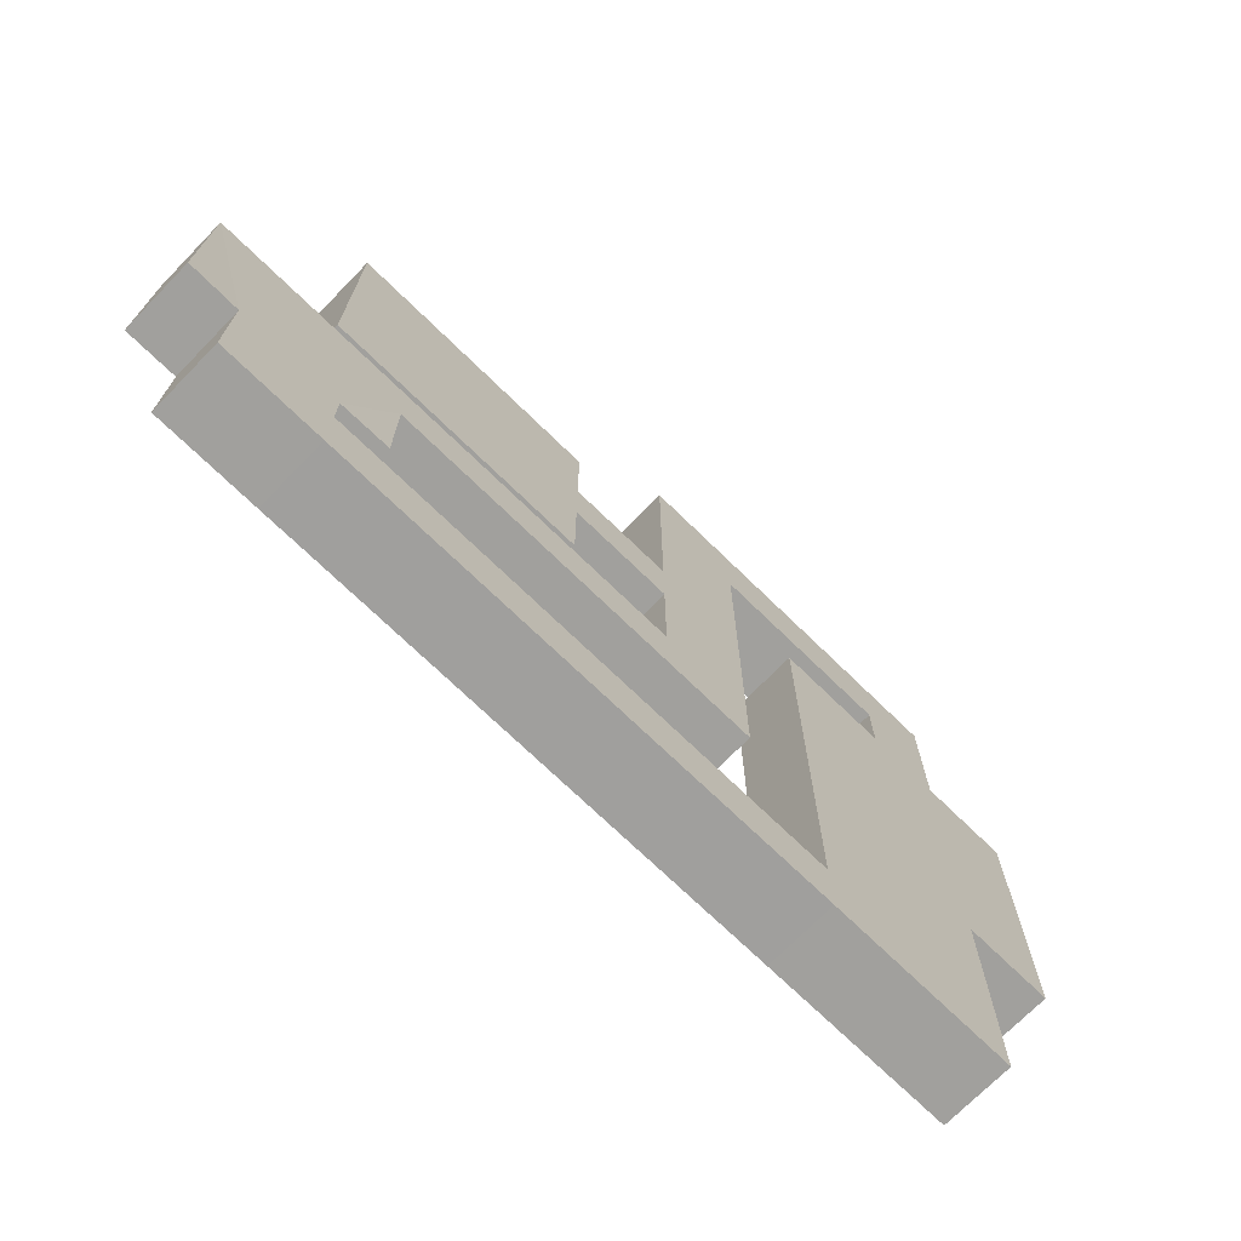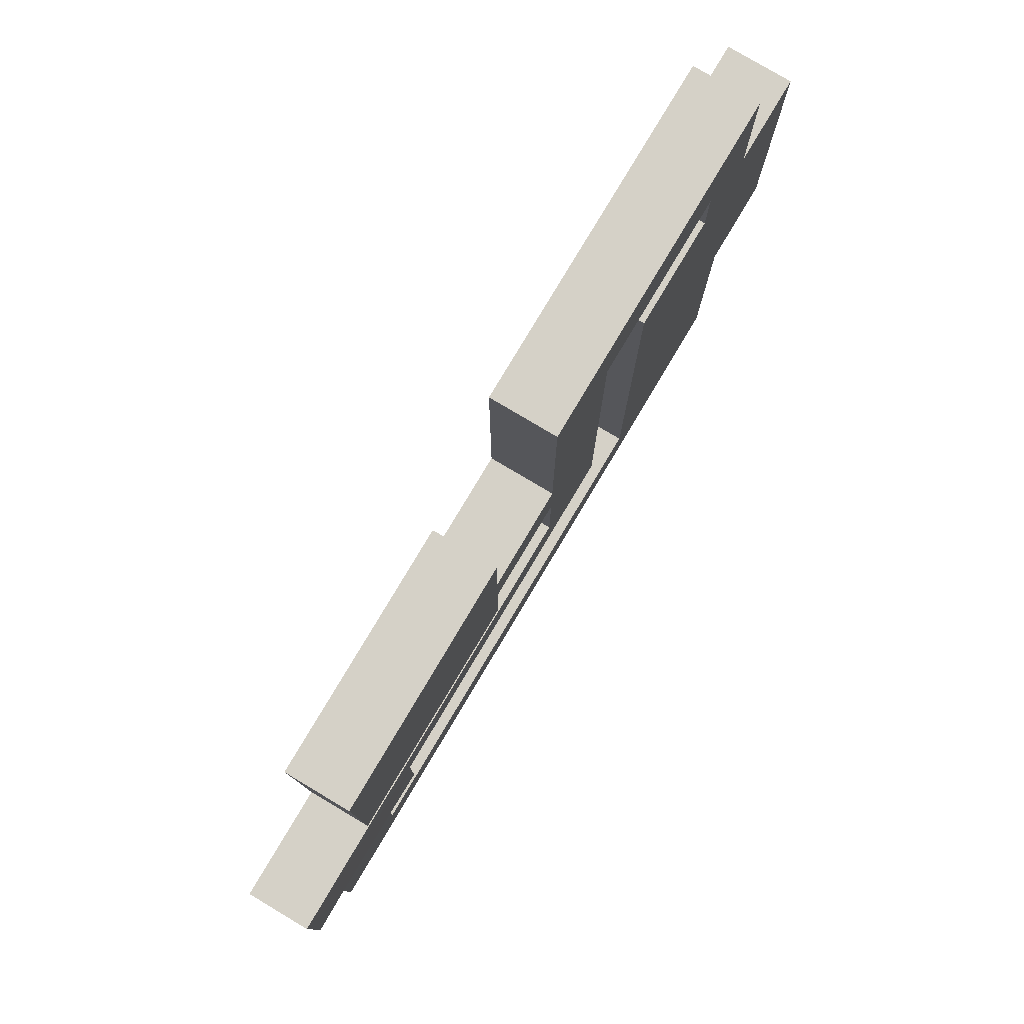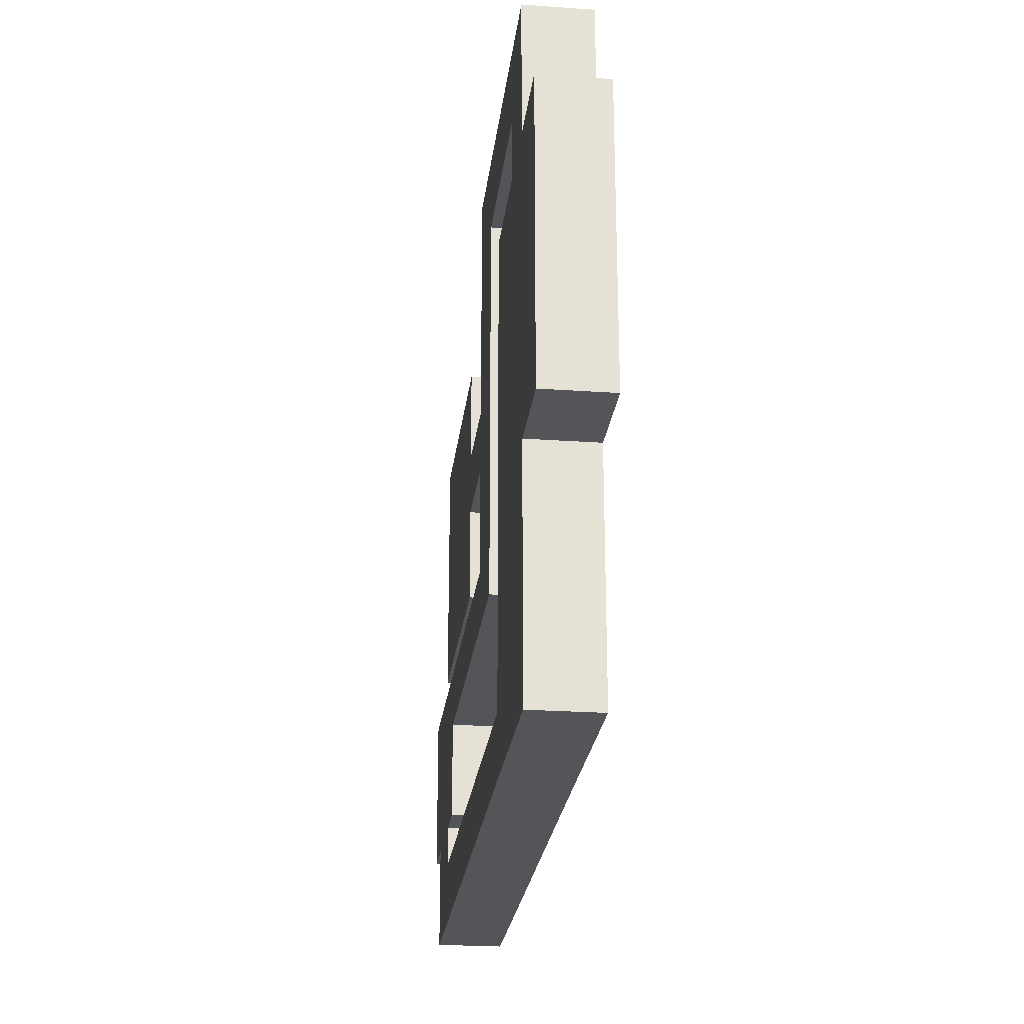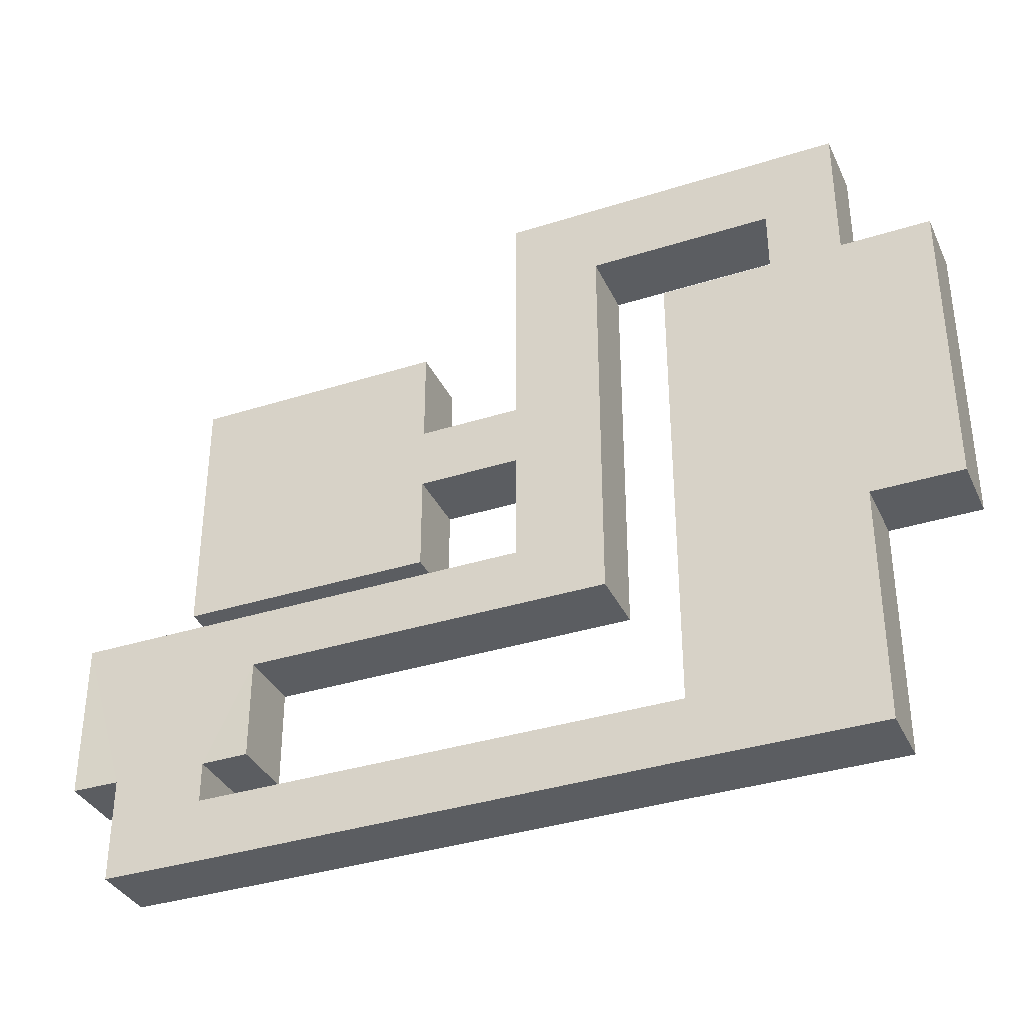
<metadata>
{"format":"obj","ext":"obj","renderer":"f3d","projection":"perspective","resolution":1024,"background":"white","views":[{"elev":-71.6,"azim":135.7,"up":"+Z"},{"elev":79.0,"azim":120.8,"up":"+Z"},{"elev":-24.5,"azim":-96.6,"up":"+Z"},{"elev":-35.5,"azim":-157.2,"up":"+Z"}]}
</metadata>
<code>
o Dungeon_Cube.001
v -5.66 0.002814 5.66
v -5.66 3.008 5.66
v -5.66 0.002814 -5.66
v -5.66 3.008 -5.66
v 5.66 0.002814 5.66
v 5.66 3.008 5.66
v 5.66 0.002814 -5.66
v 5.66 3.008 -5.66
v -10.2 3.008 -1.415
v -10.2 0.002814 1.415
v -10.2 0.002814 -1.415
v -10.2 3.008 1.415
v -5.66 0.002814 -1.415
v -5.66 3.008 1.415
v -5.66 0.002814 1.415
v -5.66 3.008 -1.415
v -14.22 3.008 -1.415
v -14.22 0.002814 1.415
v -14.22 0.002814 -1.415
v -14.22 3.008 1.415
v -10.2 3.008 8.662
v -10.2 0.002814 8.662
v -14.22 3.008 8.662
v -14.22 0.002814 8.662
v -10.2 3.008 -6.354
v -10.2 0.002814 -6.354
v -14.22 3.008 -6.354
v -14.22 0.002814 -6.354
v -10.2 3.008 -9.01
v -10.2 0.002814 -9.01
v -14.22 3.008 -9.01
v -14.22 0.002814 -9.01
v 2.34 3.008 -6.354
v 2.34 0.002814 -6.354
v 2.34 3.008 -9.01
v 2.34 0.002814 -9.01
v 10.9 3.008 -6.354
v 10.9 0.002814 -6.354
v 2.34 0.002814 -13.49
v 10.9 0.002814 -13.49
v 4.48 0.002814 -13.49
v 8.76 0.002814 -13.49
v 8.76 2.986 -13.49
v 4.48 2.986 -13.49
v 4.48 0.002814 -15.29
v 8.76 0.002814 -15.29
v 4.48 2.986 -15.29
v 8.76 2.986 -15.29
v 4.48 0.002814 -18.16
v 8.76 0.002814 -18.16
v 4.48 2.986 -18.16
v 8.76 2.986 -18.16
v -10.2 3.008 12.14
v -10.2 0.002814 12.14
v -14.22 3.008 12.14
v -14.22 0.002814 12.14
v -22.43 3.008 8.662
v -22.43 0.002814 8.662
v -22.43 3.008 12.14
v -22.43 0.002814 12.14
v -25.68 3.008 8.662
v -25.68 0.002814 8.662
v -25.68 3.008 12.14
v -25.68 0.002814 12.14
v -22.43 3.008 5.898
v -22.43 0.002814 5.898
v -25.68 3.008 5.898
v -25.68 0.002814 5.898
v -22.43 3.008 -7.493
v -22.43 0.002814 -7.493
v -25.68 3.008 -7.493
v -25.68 0.002814 -7.493
v -17.44 3.008 5.898
v -17.44 0.002814 5.898
v -17.44 3.008 -7.493
v -17.44 0.002814 -7.493
v -29.67 3.008 5.898
v -29.67 0.002814 5.898
v -29.67 3.008 -7.493
v -29.67 0.002814 -7.493
v -22.43 3.008 -18.03
v -22.43 0.002814 -18.03
v -25.68 3.008 -18.03
v -25.68 0.002814 -18.03
v -17.44 3.008 -18.03
v -17.44 0.002814 -18.03
v -17.44 3.008 -15.27
v -17.44 0.002814 -15.27
v -25.68 3.008 -15.27
v -25.68 0.002814 -15.27
v 10.9 3.008 -13.49
v 2.34 3.008 -13.49
v 2.638 0.007615 1.849
v 2.638 3.008 1.849
v 2.731 0.007615 1.858
v 2.731 3.008 1.858
v 2.821 0.007615 1.885
v 2.821 3.008 1.885
v 2.904 0.007615 1.929
v 2.904 3.008 1.929
v 2.976 0.007615 1.989
v 2.976 3.008 1.989
v 3.035 0.007615 2.061
v 3.035 3.008 2.061
v 3.079 0.007615 2.144
v 3.079 3.008 2.144
v 3.107 0.007615 2.233
v 3.107 3.008 2.233
v 3.116 0.007615 2.326
v 3.116 3.008 2.326
v 3.107 0.007615 2.42
v 3.107 3.008 2.42
v 3.079 0.007615 2.509
v 3.079 3.008 2.509
v 3.035 0.007615 2.592
v 3.035 3.008 2.592
v 2.976 0.007615 2.664
v 2.976 3.008 2.664
v 2.904 0.007615 2.723
v 2.904 3.008 2.723
v 2.821 0.007615 2.768
v 2.821 3.008 2.768
v 2.731 0.007615 2.795
v 2.731 3.008 2.795
v 2.638 0.007615 2.804
v 2.638 3.008 2.804
v 2.545 0.007615 2.795
v 2.545 3.008 2.795
v 2.456 0.007615 2.768
v 2.456 3.008 2.768
v 2.373 0.007615 2.723
v 2.373 3.008 2.723
v 2.301 0.007615 2.664
v 2.301 3.008 2.664
v 2.241 0.007615 2.592
v 2.241 3.008 2.592
v 2.197 0.007615 2.509
v 2.197 3.008 2.509
v 2.17 0.007615 2.42
v 2.17 3.008 2.42
v 2.161 0.007615 2.326
v 2.161 3.008 2.326
v 2.17 0.007615 2.233
v 2.17 3.008 2.233
v 2.197 0.007615 2.144
v 2.197 3.008 2.144
v 2.241 0.007615 2.061
v 2.241 3.008 2.061
v 2.301 0.007615 1.989
v 2.301 3.008 1.989
v 2.373 0.007615 1.929
v 2.373 3.008 1.929
v 2.456 0.007615 1.885
v 2.456 3.008 1.885
v 2.545 0.007615 1.858
v 2.545 3.008 1.858
v -2.671 0.007615 1.849
v -2.671 3.008 1.849
v -2.578 0.007615 1.858
v -2.578 3.008 1.858
v -2.488 0.007615 1.885
v -2.488 3.008 1.885
v -2.405 0.007615 1.929
v -2.405 3.008 1.929
v -2.333 0.007615 1.989
v -2.333 3.008 1.989
v -2.274 0.007615 2.061
v -2.274 3.008 2.061
v -2.23 0.007615 2.144
v -2.23 3.008 2.144
v -2.202 0.007615 2.233
v -2.202 3.008 2.233
v -2.193 0.007615 2.326
v -2.193 3.008 2.326
v -2.202 0.007615 2.42
v -2.202 3.008 2.42
v -2.23 0.007615 2.509
v -2.23 3.008 2.509
v -2.274 0.007615 2.592
v -2.274 3.008 2.592
v -2.333 0.007615 2.664
v -2.333 3.008 2.664
v -2.405 0.007615 2.723
v -2.405 3.008 2.723
v -2.488 0.007615 2.768
v -2.488 3.008 2.768
v -2.578 0.007615 2.795
v -2.578 3.008 2.795
v -2.671 0.007615 2.804
v -2.671 3.008 2.804
v -2.764 0.007615 2.795
v -2.764 3.008 2.795
v -2.853 0.007615 2.768
v -2.853 3.008 2.768
v -2.936 0.007615 2.723
v -2.936 3.008 2.723
v -3.008 0.007615 2.664
v -3.008 3.008 2.664
v -3.068 0.007615 2.592
v -3.068 3.008 2.592
v -3.112 0.007615 2.509
v -3.112 3.008 2.509
v -3.139 0.007615 2.42
v -3.139 3.008 2.42
v -3.148 0.007615 2.326
v -3.148 3.008 2.326
v -3.139 0.007615 2.233
v -3.139 3.008 2.233
v -3.112 0.007615 2.144
v -3.112 3.008 2.144
v -3.068 0.007615 2.061
v -3.068 3.008 2.061
v -3.008 0.007615 1.989
v -3.008 3.008 1.989
v -2.936 0.007615 1.929
v -2.936 3.008 1.929
v -2.853 0.007615 1.885
v -2.853 3.008 1.885
v -2.764 0.007615 1.858
v -2.764 3.008 1.858
v 2.638 0.007615 -2.83
v 2.638 3.008 -2.83
v 2.731 0.007615 -2.821
v 2.731 3.008 -2.821
v 2.821 0.007615 -2.794
v 2.821 3.008 -2.794
v 2.904 0.007615 -2.75
v 2.904 3.008 -2.75
v 2.976 0.007615 -2.69
v 2.976 3.008 -2.69
v 3.035 0.007615 -2.618
v 3.035 3.008 -2.618
v 3.079 0.007615 -2.536
v 3.079 3.008 -2.536
v 3.107 0.007615 -2.446
v 3.107 3.008 -2.446
v 3.116 0.007615 -2.353
v 3.116 3.008 -2.353
v 3.107 0.007615 -2.26
v 3.107 3.008 -2.26
v 3.079 0.007615 -2.17
v 3.079 3.008 -2.17
v 3.035 0.007615 -2.088
v 3.035 3.008 -2.088
v 2.976 0.007615 -2.015
v 2.976 3.008 -2.015
v 2.904 0.007615 -1.956
v 2.904 3.008 -1.956
v 2.821 0.007615 -1.912
v 2.821 3.008 -1.912
v 2.731 0.007615 -1.885
v 2.731 3.008 -1.885
v 2.638 0.007615 -1.875
v 2.638 3.008 -1.875
v 2.545 0.007615 -1.885
v 2.545 3.008 -1.885
v 2.456 0.007615 -1.912
v 2.456 3.008 -1.912
v 2.373 0.007615 -1.956
v 2.373 3.008 -1.956
v 2.301 0.007615 -2.015
v 2.301 3.008 -2.015
v 2.241 0.007615 -2.088
v 2.241 3.008 -2.088
v 2.197 0.007615 -2.17
v 2.197 3.008 -2.17
v 2.17 0.007615 -2.26
v 2.17 3.008 -2.26
v 2.161 0.007615 -2.353
v 2.161 3.008 -2.353
v 2.17 0.007615 -2.446
v 2.17 3.008 -2.446
v 2.197 0.007615 -2.536
v 2.197 3.008 -2.536
v 2.241 0.007615 -2.618
v 2.241 3.008 -2.618
v 2.301 0.007615 -2.69
v 2.301 3.008 -2.69
v 2.373 0.007615 -2.75
v 2.373 3.008 -2.75
v 2.456 0.007615 -2.794
v 2.456 3.008 -2.794
v 2.545 0.007615 -2.821
v 2.545 3.008 -2.821
v -2.671 0.007615 -2.83
v -2.671 3.008 -2.83
v -2.578 0.007615 -2.821
v -2.578 3.008 -2.821
v -2.488 0.007615 -2.794
v -2.488 3.008 -2.794
v -2.405 0.007615 -2.75
v -2.405 3.008 -2.75
v -2.333 0.007615 -2.69
v -2.333 3.008 -2.69
v -2.274 0.007615 -2.618
v -2.274 3.008 -2.618
v -2.23 0.007615 -2.536
v -2.23 3.008 -2.536
v -2.202 0.007615 -2.446
v -2.202 3.008 -2.446
v -2.193 0.007615 -2.353
v -2.193 3.008 -2.353
v -2.202 0.007615 -2.26
v -2.202 3.008 -2.26
v -2.23 0.007615 -2.17
v -2.23 3.008 -2.17
v -2.274 0.007615 -2.088
v -2.274 3.008 -2.088
v -2.333 0.007615 -2.015
v -2.333 3.008 -2.015
v -2.405 0.007615 -1.956
v -2.405 3.008 -1.956
v -2.488 0.007615 -1.912
v -2.488 3.008 -1.912
v -2.578 0.007615 -1.885
v -2.578 3.008 -1.885
v -2.671 0.007615 -1.875
v -2.671 3.008 -1.875
v -2.764 0.007615 -1.885
v -2.764 3.008 -1.885
v -2.853 0.007615 -1.912
v -2.853 3.008 -1.912
v -2.936 0.007615 -1.956
v -2.936 3.008 -1.956
v -3.008 0.007615 -2.015
v -3.008 3.008 -2.015
v -3.068 0.007615 -2.088
v -3.068 3.008 -2.088
v -3.112 0.007615 -2.17
v -3.112 3.008 -2.17
v -3.139 0.007615 -2.26
v -3.139 3.008 -2.26
v -3.148 0.007615 -2.353
v -3.148 3.008 -2.353
v -3.139 0.007615 -2.446
v -3.139 3.008 -2.446
v -3.112 0.007615 -2.536
v -3.112 3.008 -2.536
v -3.068 0.007615 -2.618
v -3.068 3.008 -2.618
v -3.008 0.007615 -2.69
v -3.008 3.008 -2.69
v -2.936 0.007615 -2.75
v -2.936 3.008 -2.75
v -2.853 0.007615 -2.794
v -2.853 3.008 -2.794
v -2.764 0.007615 -2.821
v -2.764 3.008 -2.821
f 15 5 7
f 6 14 16
f 16 3 4
f 11 15 13
f 12 16 14
f 17 18 19
f 24 10 18
f 19 10 11
f 20 9 12
f 53 23 21
f 23 18 20
f 21 20 12
f 30 28 26
f 27 9 17
f 26 19 11
f 28 17 19
f 31 30 29
f 34 30 26
f 31 25 27
f 32 27 28
f 69 73 65
f 35 25 29
f 36 29 30
f 47 43 44
f 88 47 45
f 46 41 42
f 45 44 41
f 50 45 46
f 51 48 47
f 56 22 24
f 59 23 55
f 65 58 57
f 58 56 24
f 57 24 23
f 62 60 58
f 63 57 59
f 66 62 58
f 67 57 61
f 90 70 88
f 87 69 89
f 75 74 73
f 73 66 65
f 86 45 49
f 47 85 51
f 72 78 68
f 87 76 75
f 35 43 37
f 39 44 92
f 39 35 36
f 42 41 36
f 94 95 93
f 96 97 95
f 98 99 97
f 100 101 99
f 102 103 101
f 104 105 103
f 106 107 105
f 108 109 107
f 110 111 109
f 112 113 111
f 114 115 113
f 116 117 115
f 118 119 117
f 120 121 119
f 122 123 121
f 124 125 123
f 126 127 125
f 128 129 127
f 130 131 129
f 132 133 131
f 134 135 133
f 136 137 135
f 138 139 137
f 140 141 139
f 142 143 141
f 144 145 143
f 146 147 145
f 148 149 147
f 150 151 149
f 152 153 151
f 154 155 153
f 156 93 155
f 158 159 157
f 160 161 159
f 162 163 161
f 164 165 163
f 166 167 165
f 168 169 167
f 170 171 169
f 172 173 171
f 174 175 173
f 176 177 175
f 178 179 177
f 180 181 179
f 182 183 181
f 184 185 183
f 186 187 185
f 188 189 187
f 190 191 189
f 192 193 191
f 194 195 193
f 196 197 195
f 198 199 197
f 200 201 199
f 202 203 201
f 204 205 203
f 206 207 205
f 208 209 207
f 210 211 209
f 212 213 211
f 214 215 213
f 216 217 215
f 218 219 217
f 220 157 219
f 222 223 221
f 224 225 223
f 226 227 225
f 228 229 227
f 230 231 229
f 232 233 231
f 234 235 233
f 236 237 235
f 238 239 237
f 240 241 239
f 242 243 241
f 244 245 243
f 246 247 245
f 248 249 247
f 250 251 249
f 252 253 251
f 254 255 253
f 256 257 255
f 258 259 257
f 260 261 259
f 262 263 261
f 264 265 263
f 266 267 265
f 268 269 267
f 270 271 269
f 272 273 271
f 274 275 273
f 276 277 275
f 278 279 277
f 280 281 279
f 282 283 281
f 284 221 283
f 286 287 285
f 288 289 287
f 290 291 289
f 292 293 291
f 294 295 293
f 296 297 295
f 298 299 297
f 300 301 299
f 302 303 301
f 304 305 303
f 306 307 305
f 308 309 307
f 310 311 309
f 312 313 311
f 314 315 313
f 316 317 315
f 318 319 317
f 320 321 319
f 322 323 321
f 324 325 323
f 326 327 325
f 328 329 327
f 330 331 329
f 332 333 331
f 334 335 333
f 336 337 335
f 338 339 337
f 340 341 339
f 342 343 341
f 344 345 343
f 346 347 345
f 348 285 347
f 86 51 85
f 3 8 4
f 7 6 8
f 16 11 13
f 15 12 14
f 82 85 81
f 5 2 6
f 25 34 26
f 33 38 34
f 43 46 42
f 49 52 51
f 81 84 82
f 9 26 11
f 62 67 61
f 72 89 71
f 61 64 62
f 60 63 59
f 78 79 77
f 56 59 55
f 40 37 91
f 68 77 67
f 48 50 46
f 54 55 53
f 10 21 12
f 2 15 14
f 43 40 91
f 90 83 89
f 71 80 72
f 22 53 21
f 7 3 13
f 15 1 5
f 7 13 15
f 4 8 16
f 8 6 16
f 6 2 14
f 16 13 3
f 11 10 15
f 12 9 16
f 17 20 18
f 24 22 10
f 19 18 10
f 20 17 9
f 53 55 23
f 23 24 18
f 21 23 20
f 30 32 28
f 27 25 9
f 26 28 19
f 28 27 17
f 31 32 30
f 34 36 30
f 31 29 25
f 32 31 27
f 65 67 69
f 67 77 71
f 69 67 71
f 77 79 71
f 69 75 73
f 35 33 25
f 36 35 29
f 47 48 43
f 88 87 47
f 46 45 41
f 45 47 44
f 50 49 45
f 51 52 48
f 56 54 22
f 59 57 23
f 65 66 58
f 58 60 56
f 57 58 24
f 62 64 60
f 63 61 57
f 66 68 62
f 67 65 57
f 86 82 88
f 82 84 90
f 90 72 70
f 82 90 88
f 70 76 88
f 83 81 89
f 81 85 87
f 87 75 69
f 81 87 89
f 69 71 89
f 75 76 74
f 73 74 66
f 86 88 45
f 47 87 85
f 68 66 72
f 66 74 70
f 72 66 70
f 74 76 70
f 72 80 78
f 87 88 76
f 37 33 35
f 35 92 44
f 44 43 35
f 43 91 37
f 39 41 44
f 39 92 35
f 39 36 41
f 36 34 38
f 42 36 38
f 38 40 42
f 94 96 95
f 96 98 97
f 98 100 99
f 100 102 101
f 102 104 103
f 104 106 105
f 106 108 107
f 108 110 109
f 110 112 111
f 112 114 113
f 114 116 115
f 116 118 117
f 118 120 119
f 120 122 121
f 122 124 123
f 124 126 125
f 126 128 127
f 128 130 129
f 130 132 131
f 132 134 133
f 134 136 135
f 136 138 137
f 138 140 139
f 140 142 141
f 142 144 143
f 144 146 145
f 146 148 147
f 148 150 149
f 150 152 151
f 152 154 153
f 154 156 155
f 156 94 93
f 158 160 159
f 160 162 161
f 162 164 163
f 164 166 165
f 166 168 167
f 168 170 169
f 170 172 171
f 172 174 173
f 174 176 175
f 176 178 177
f 178 180 179
f 180 182 181
f 182 184 183
f 184 186 185
f 186 188 187
f 188 190 189
f 190 192 191
f 192 194 193
f 194 196 195
f 196 198 197
f 198 200 199
f 200 202 201
f 202 204 203
f 204 206 205
f 206 208 207
f 208 210 209
f 210 212 211
f 212 214 213
f 214 216 215
f 216 218 217
f 218 220 219
f 220 158 157
f 222 224 223
f 224 226 225
f 226 228 227
f 228 230 229
f 230 232 231
f 232 234 233
f 234 236 235
f 236 238 237
f 238 240 239
f 240 242 241
f 242 244 243
f 244 246 245
f 246 248 247
f 248 250 249
f 250 252 251
f 252 254 253
f 254 256 255
f 256 258 257
f 258 260 259
f 260 262 261
f 262 264 263
f 264 266 265
f 266 268 267
f 268 270 269
f 270 272 271
f 272 274 273
f 274 276 275
f 276 278 277
f 278 280 279
f 280 282 281
f 282 284 283
f 284 222 221
f 286 288 287
f 288 290 289
f 290 292 291
f 292 294 293
f 294 296 295
f 296 298 297
f 298 300 299
f 300 302 301
f 302 304 303
f 304 306 305
f 306 308 307
f 308 310 309
f 310 312 311
f 312 314 313
f 314 316 315
f 316 318 317
f 318 320 319
f 320 322 321
f 322 324 323
f 324 326 325
f 326 328 327
f 328 330 329
f 330 332 331
f 332 334 333
f 334 336 335
f 336 338 337
f 338 340 339
f 340 342 341
f 342 344 343
f 344 346 345
f 346 348 347
f 348 286 285
f 86 49 51
f 3 7 8
f 7 5 6
f 16 9 11
f 15 10 12
f 82 86 85
f 5 1 2
f 25 33 34
f 33 37 38
f 43 48 46
f 49 50 52
f 81 83 84
f 9 25 26
f 62 68 67
f 72 90 89
f 61 63 64
f 60 64 63
f 78 80 79
f 56 60 59
f 40 38 37
f 68 78 77
f 48 52 50
f 54 56 55
f 10 22 21
f 2 1 15
f 43 42 40
f 90 84 83
f 71 79 80
f 22 54 53

</code>
